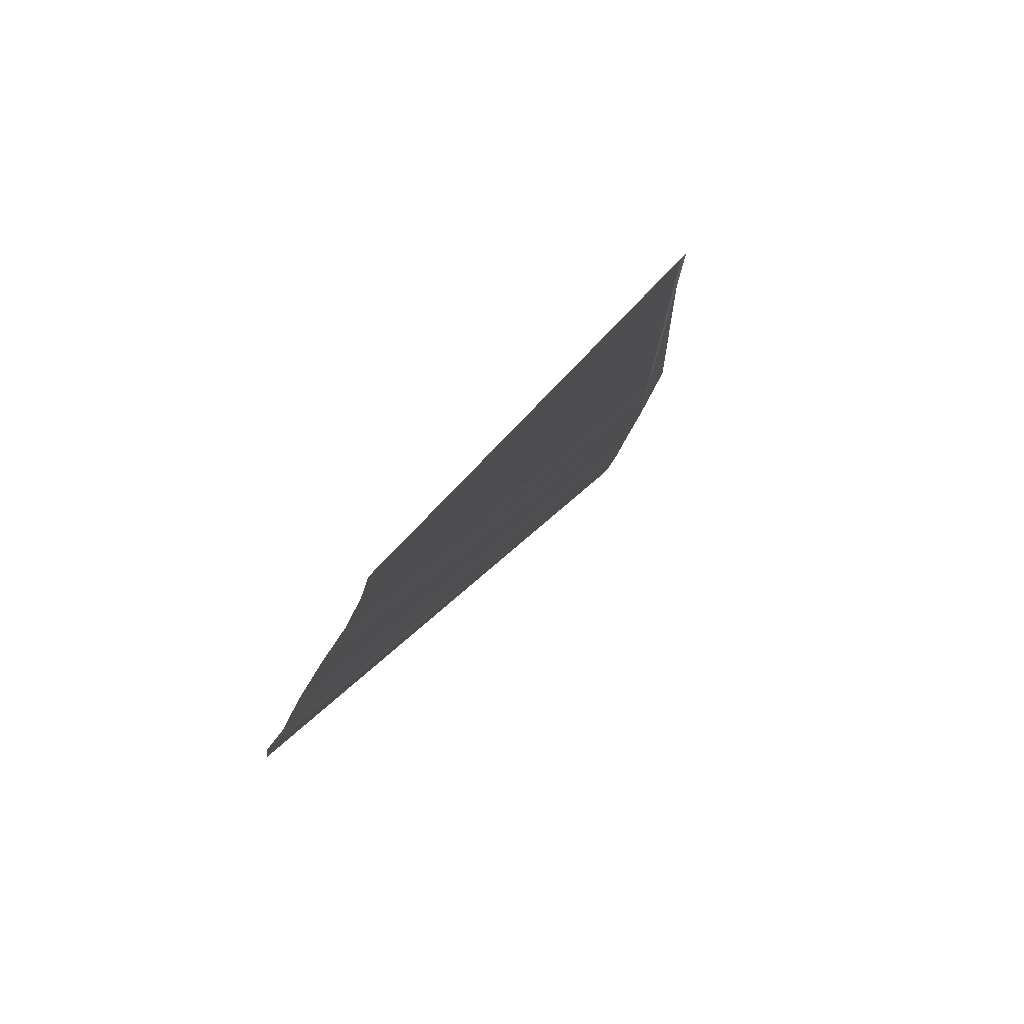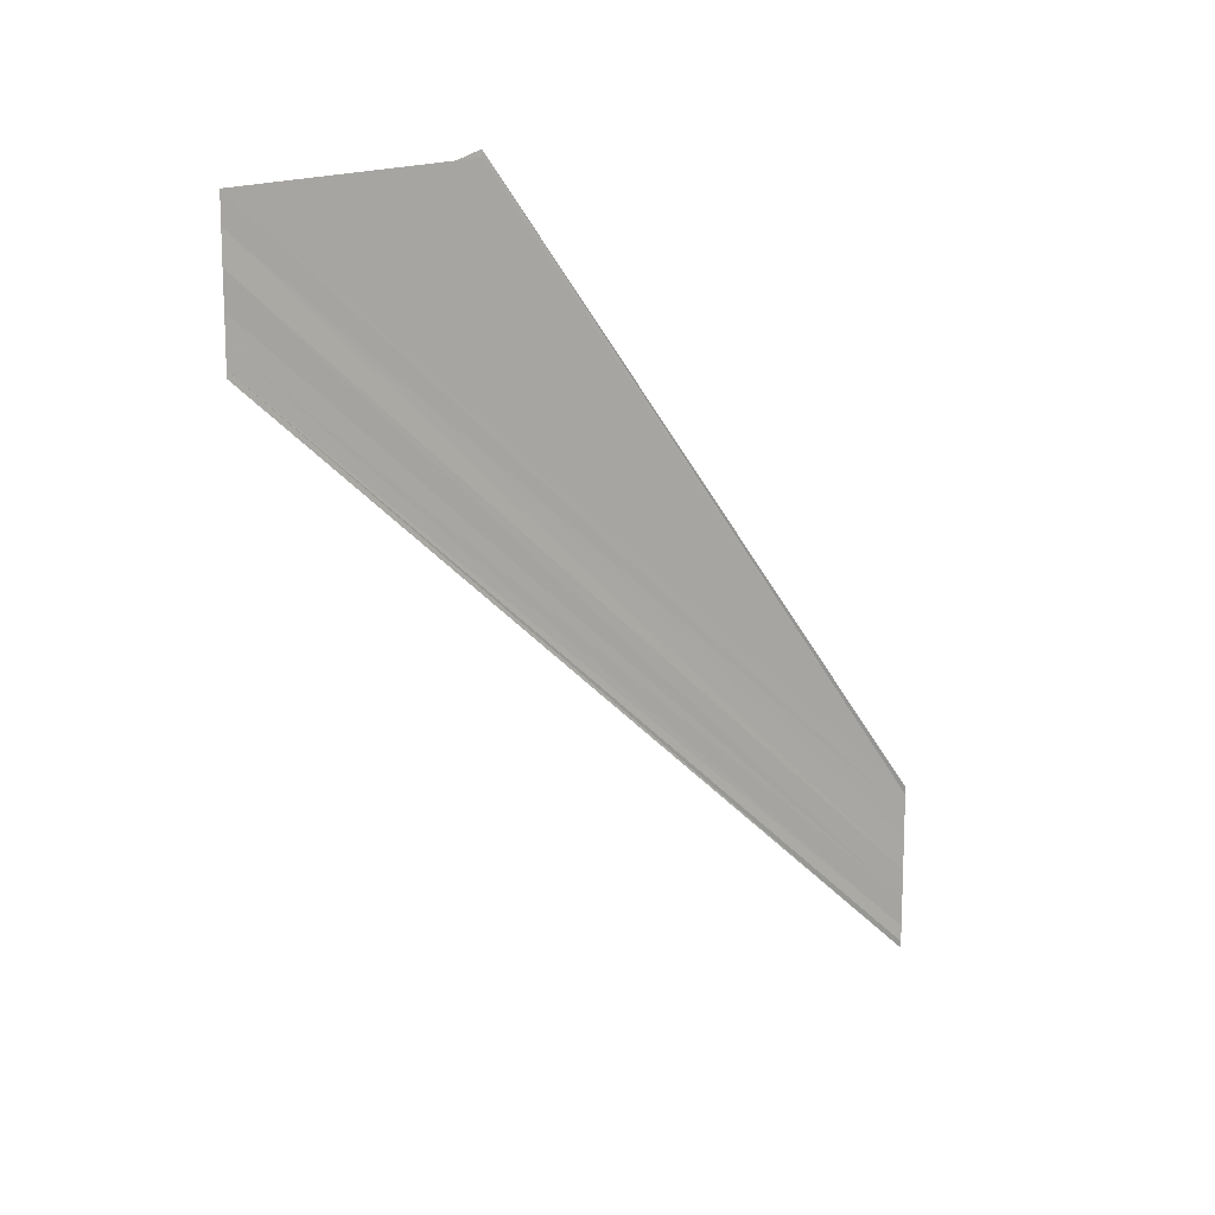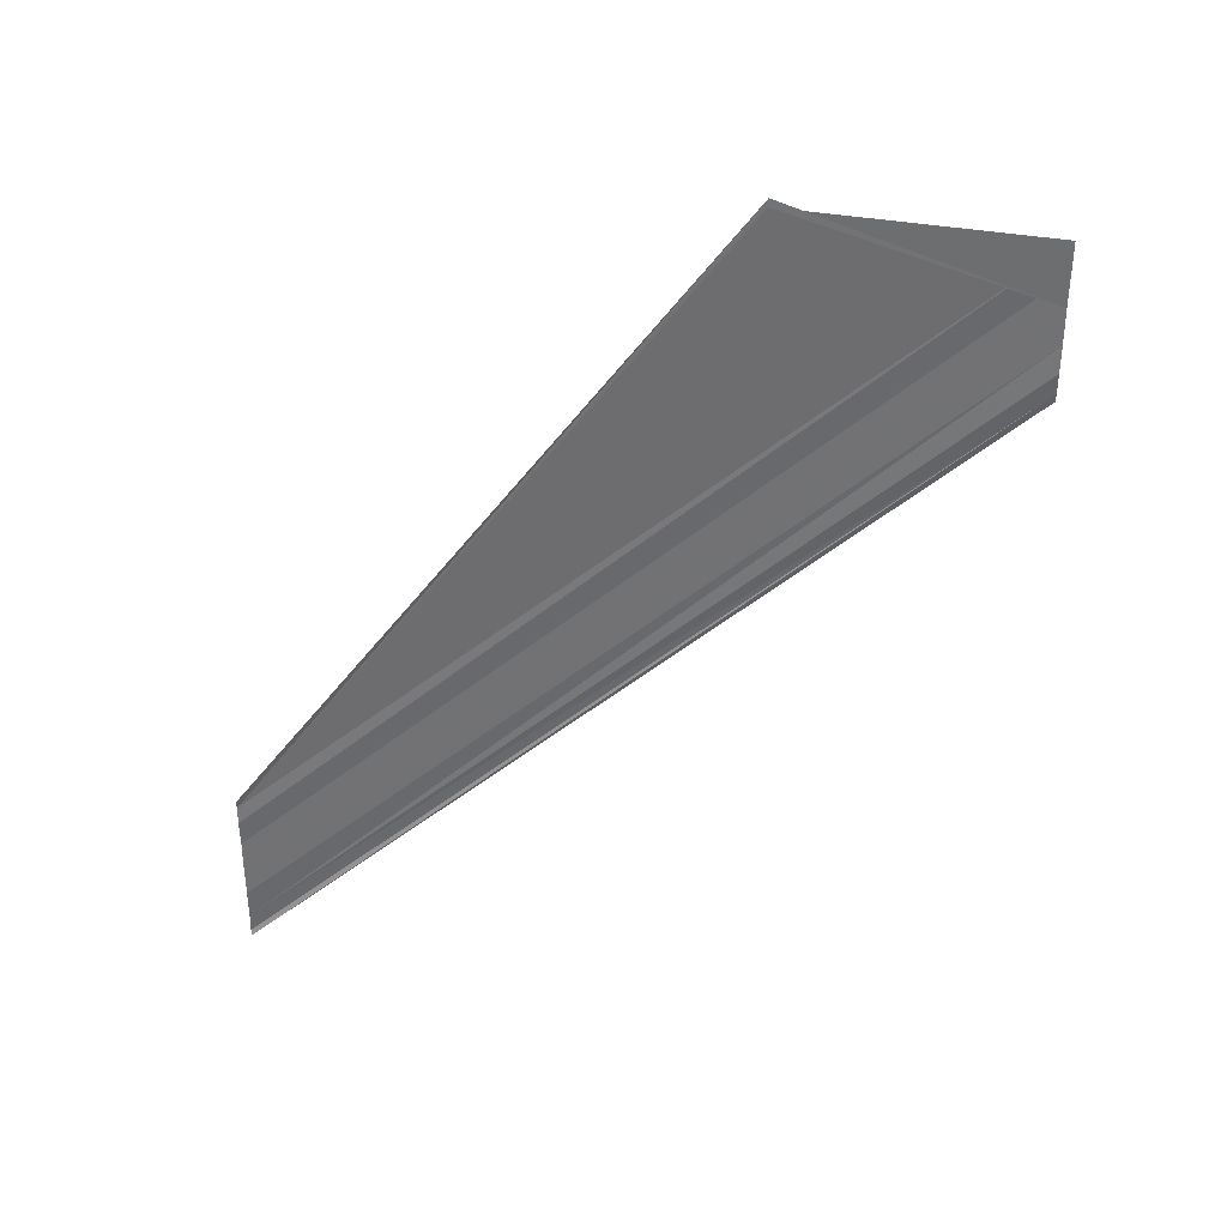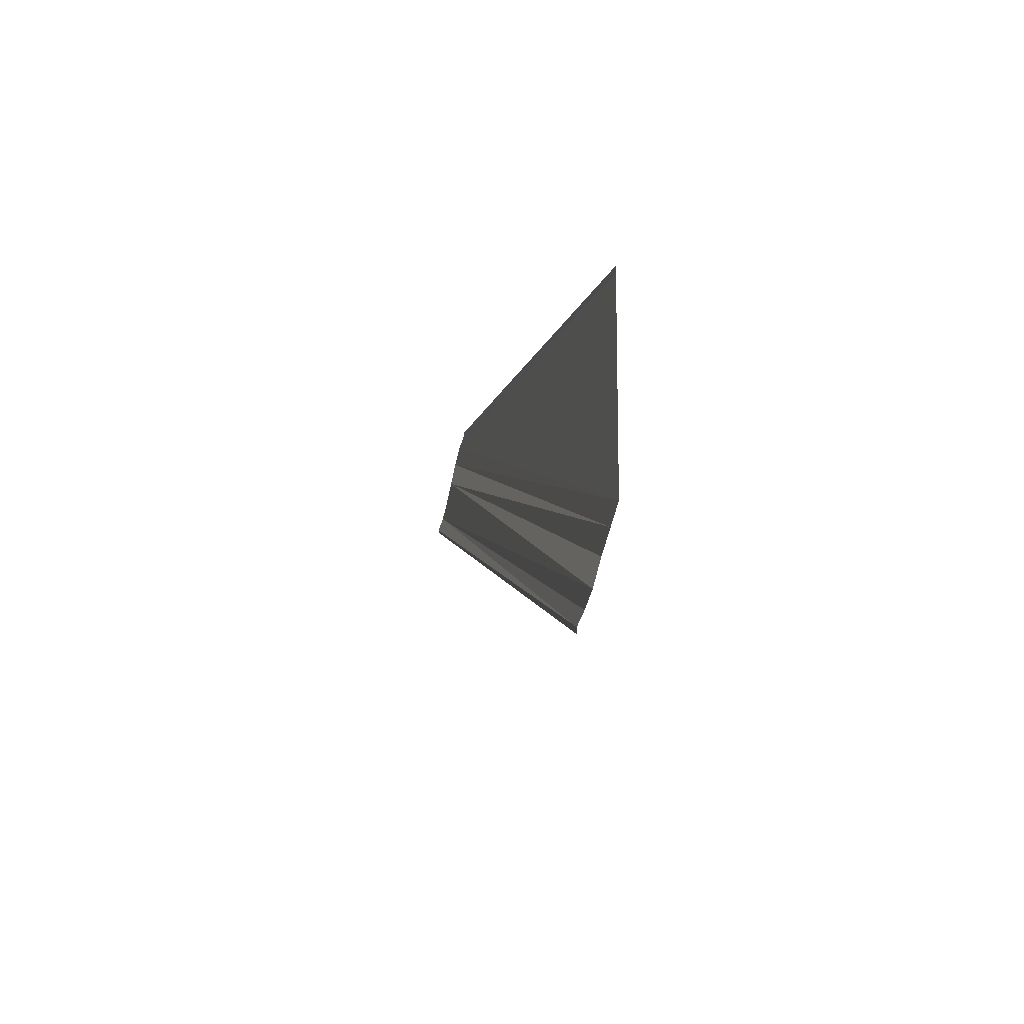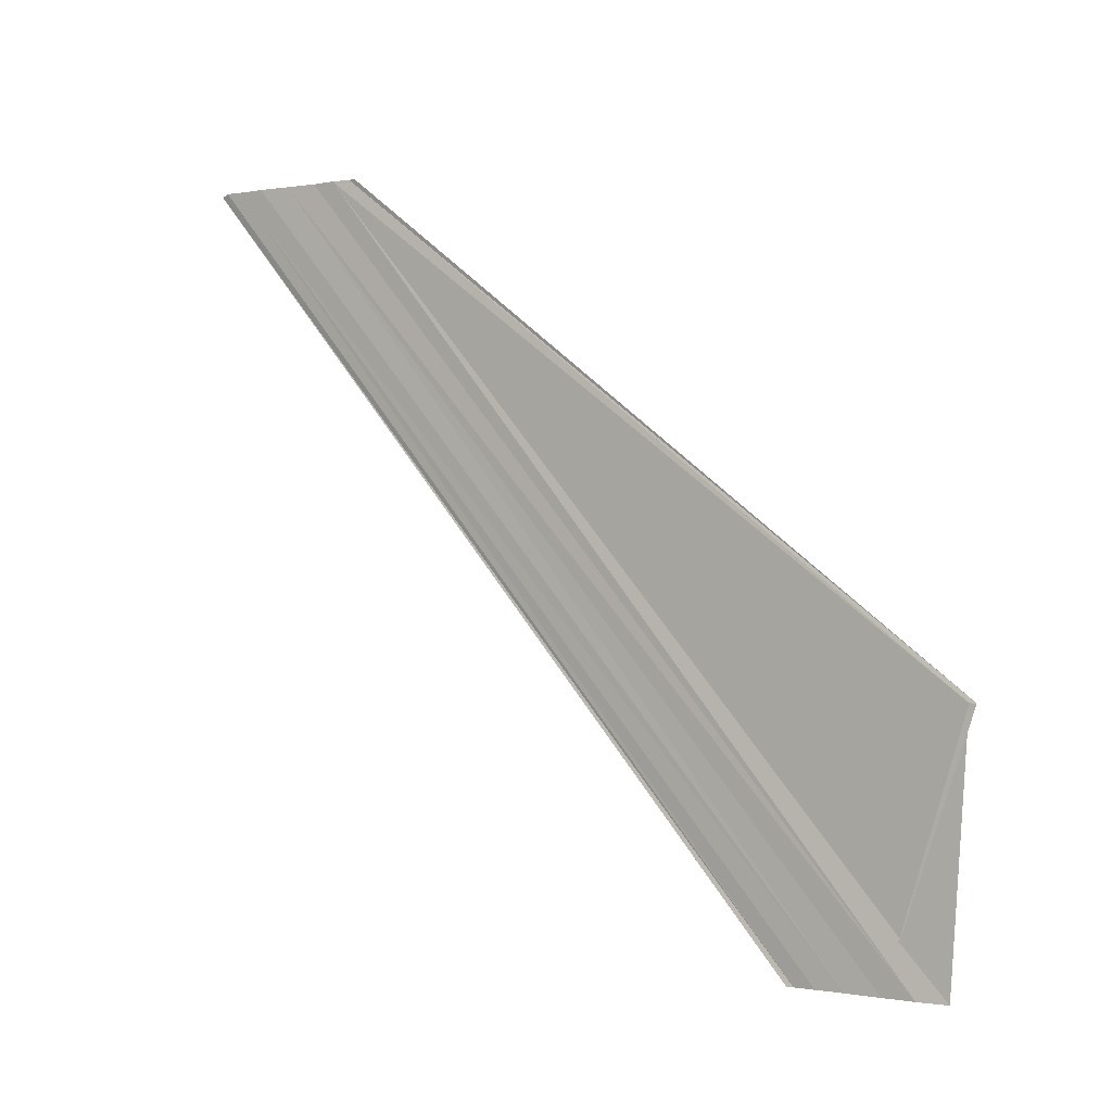
<metadata>
{"format":"obj","ext":"obj","renderer":"f3d","projection":"perspective","resolution":1024,"background":"white","views":[{"elev":66.3,"azim":-152.7,"up":"+Y"},{"elev":13.5,"azim":55.5,"up":"+Z"},{"elev":34.8,"azim":-85.5,"up":"+Z"},{"elev":-45.3,"azim":-12.4,"up":"+Y"},{"elev":-0.9,"azim":-55.1,"up":"+Y"}]}
</metadata>
<code>
o 306
v 2229 1870 15.08
v 2229 1870 15.08
v 2229 1870 15.05
v 2229 1870 15.08
v 2229 1870 15.08
v 2229 1870 15.08
v 2229 1870 15.08
v 2229 1870 15.08
v 2229 1870 15.08
v 2229 1870 15.06
v 2229 1870 15.08
v 2229 1870 15.05
v 2229 1870 15.06
v 2229 1870 15.08
v 2229 1870 15.08
v 2229 1870 15.05
v 2229 1870 15.05
v 2229 1870 15.08
v 2229 1870 15.08
v 2229 1870 15.08
v 2229 1870 15.05
v 2229 1870 15.08
v 2229 1870 15.05
v 2229 1870 15.08
v 2229 1870 15.06
v 2229 1870 15.08
v 2229 1870 15.08
v 2229 1870 15.08
v 2229 1870 15.08
v 2229 1870 15.05
v 2229 1870 15.08
v 2229 1870 15.08
v 2229 1870 15.05
v 2229 1870 15.08
v 2229 1870 15.08
v 2229 1870 15.05
v 2229 1870 15.08
v 2229 1870 15.05
v 2229 1870 15.08
v 2229 1870 15.05
v 2229 1870 15.05
v 2229 1870 15.08
v 2229 1870 15.08
v 2229 1870 15.08
v 2229 1870 15.08
v 2229 1870 15.06
v 2229 1870 15.06
v 2229 1870 15.08
v 2229 1870 15.08
v 2229 1870 15.08
v 2229 1870 15.06
f 1 2 3
f 1 4 5
f 1 6 3
f 1 7 8
f 9 7 10
f 3 11 12
f 13 11 12
f 14 6 13
f 14 7 13
f 3 15 16
f 17 15 16
f 18 2 17
f 18 19 17
f 20 19 21
f 17 22 23
f 21 22 23
f 13 24 25
f 10 24 25
f 26 24 27
f 28 29 30
f 28 31 30
f 32 29 33
f 32 34 33
f 33 35 36
f 33 37 38
f 30 37 38
f 30 39 40
f 41 39 40
f 42 31 41
f 42 43 41
f 31 43 44
f 41 45 46
f 47 45 46
f 48 43 47
f 48 49 47
f 47 50 51

</code>
